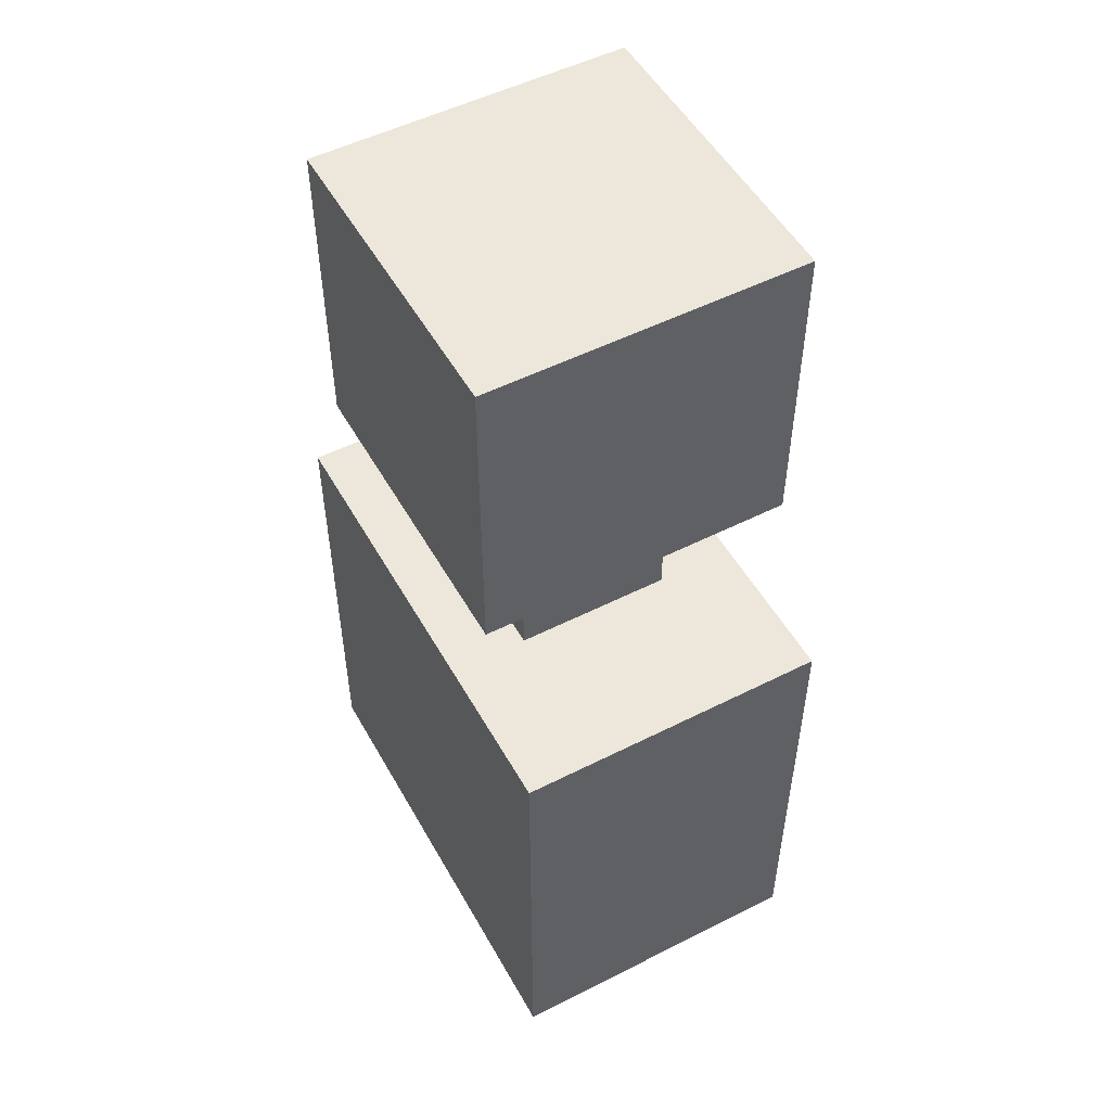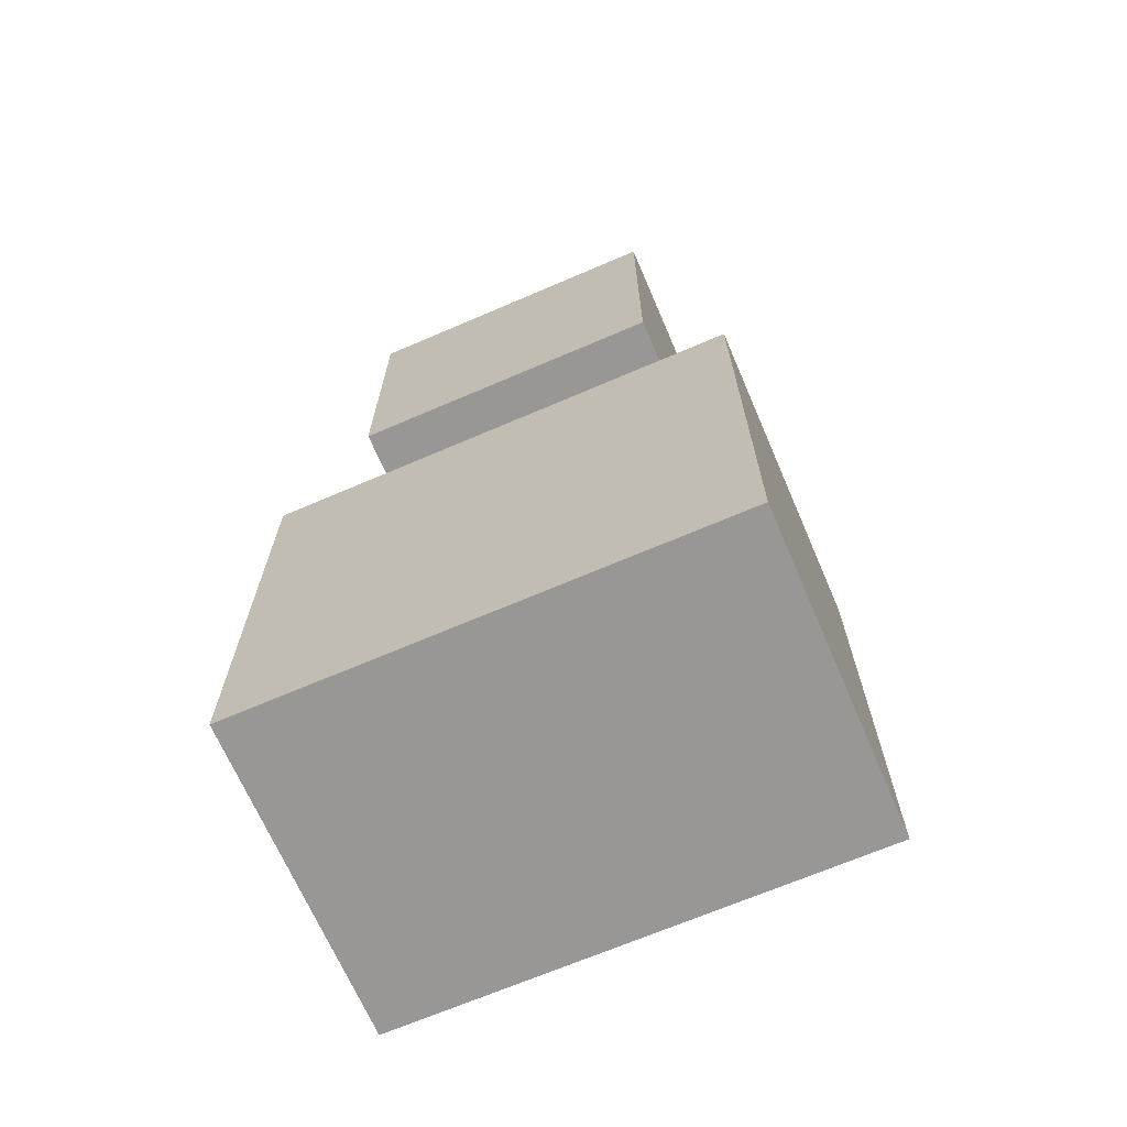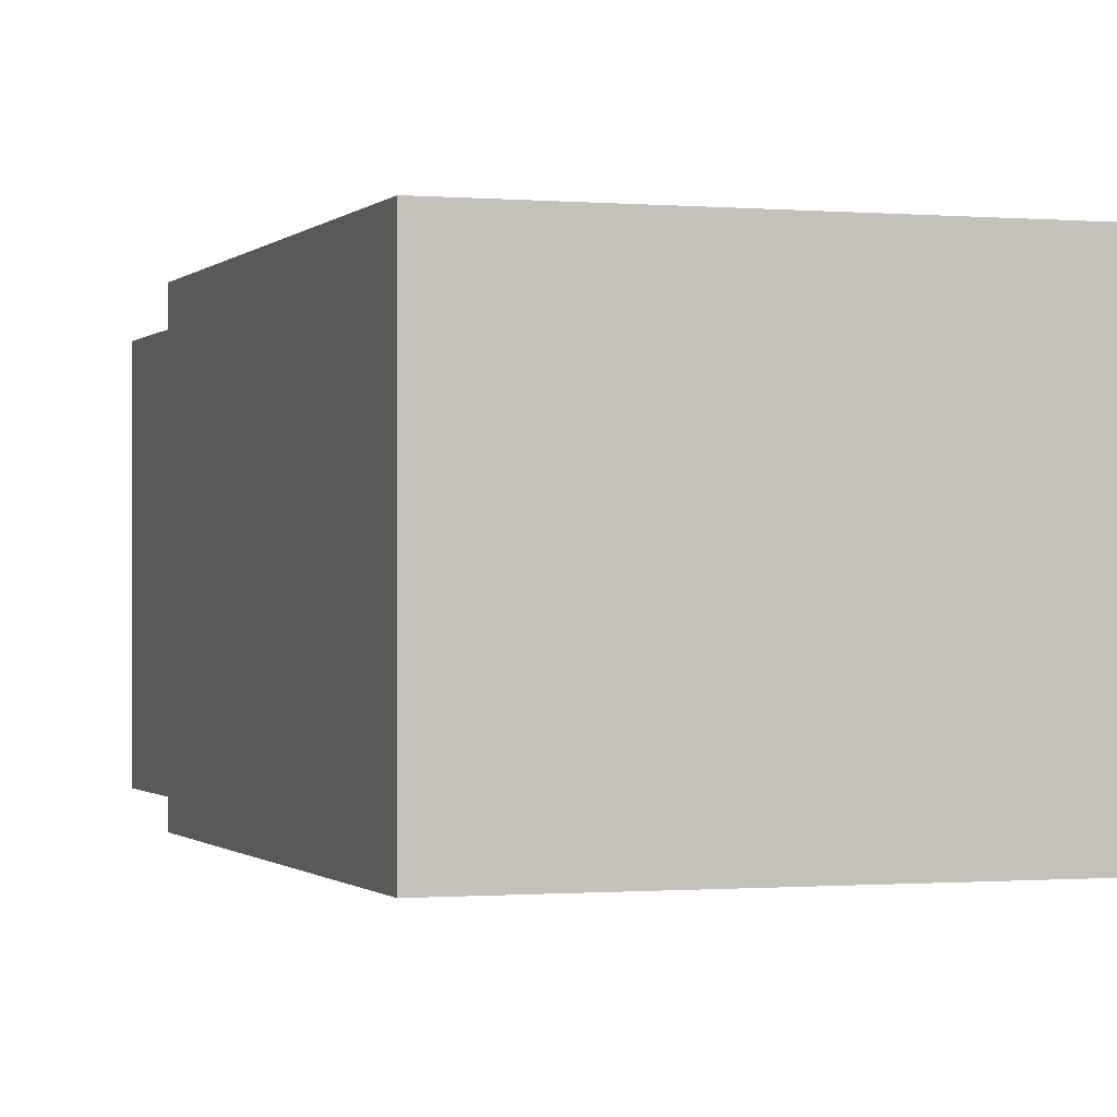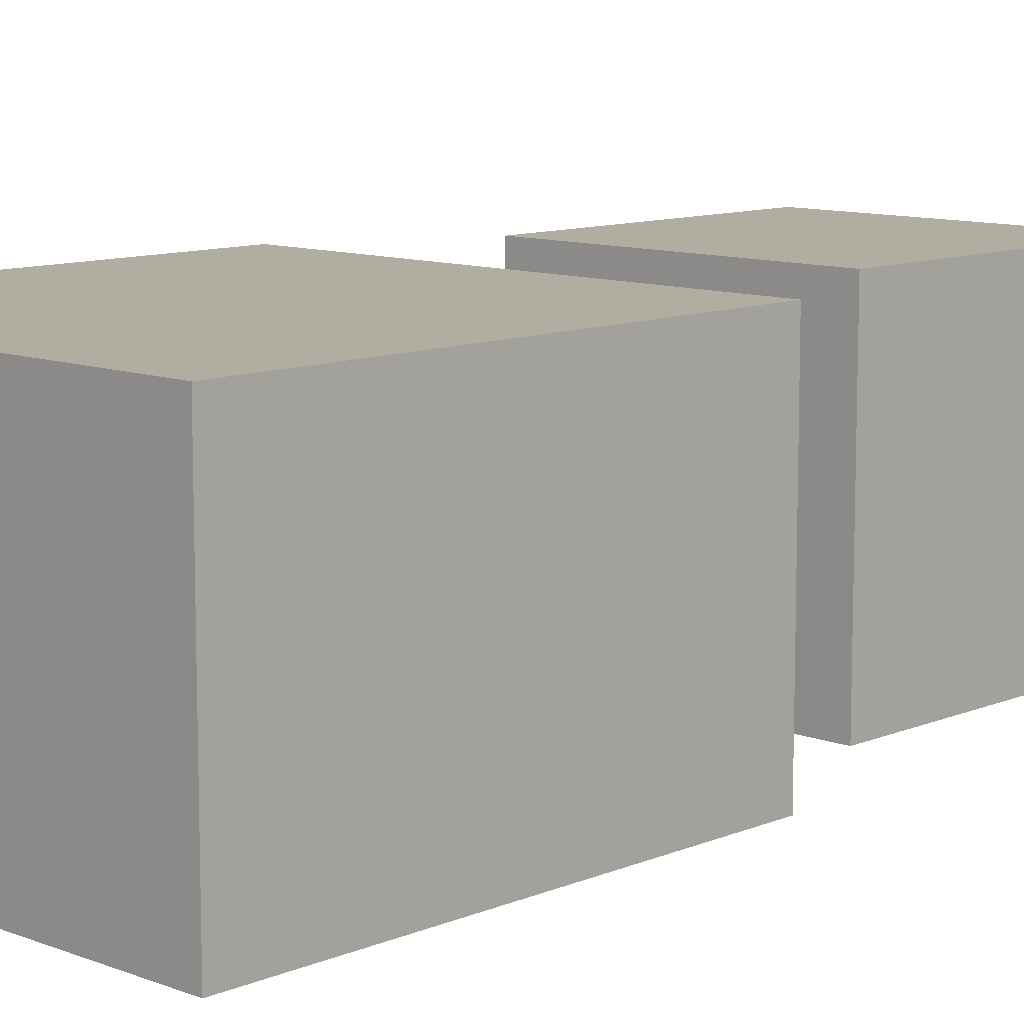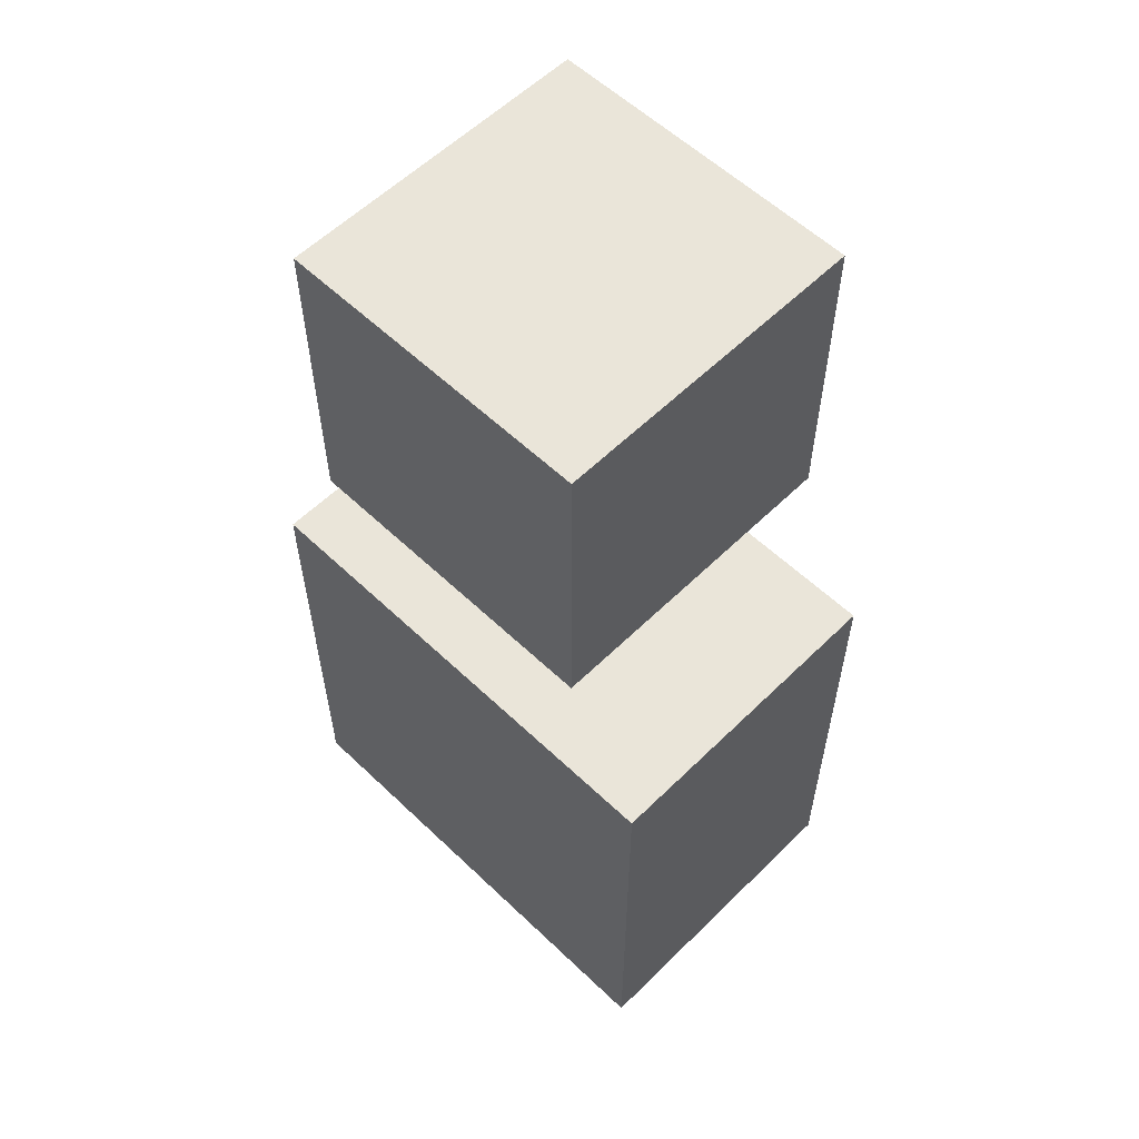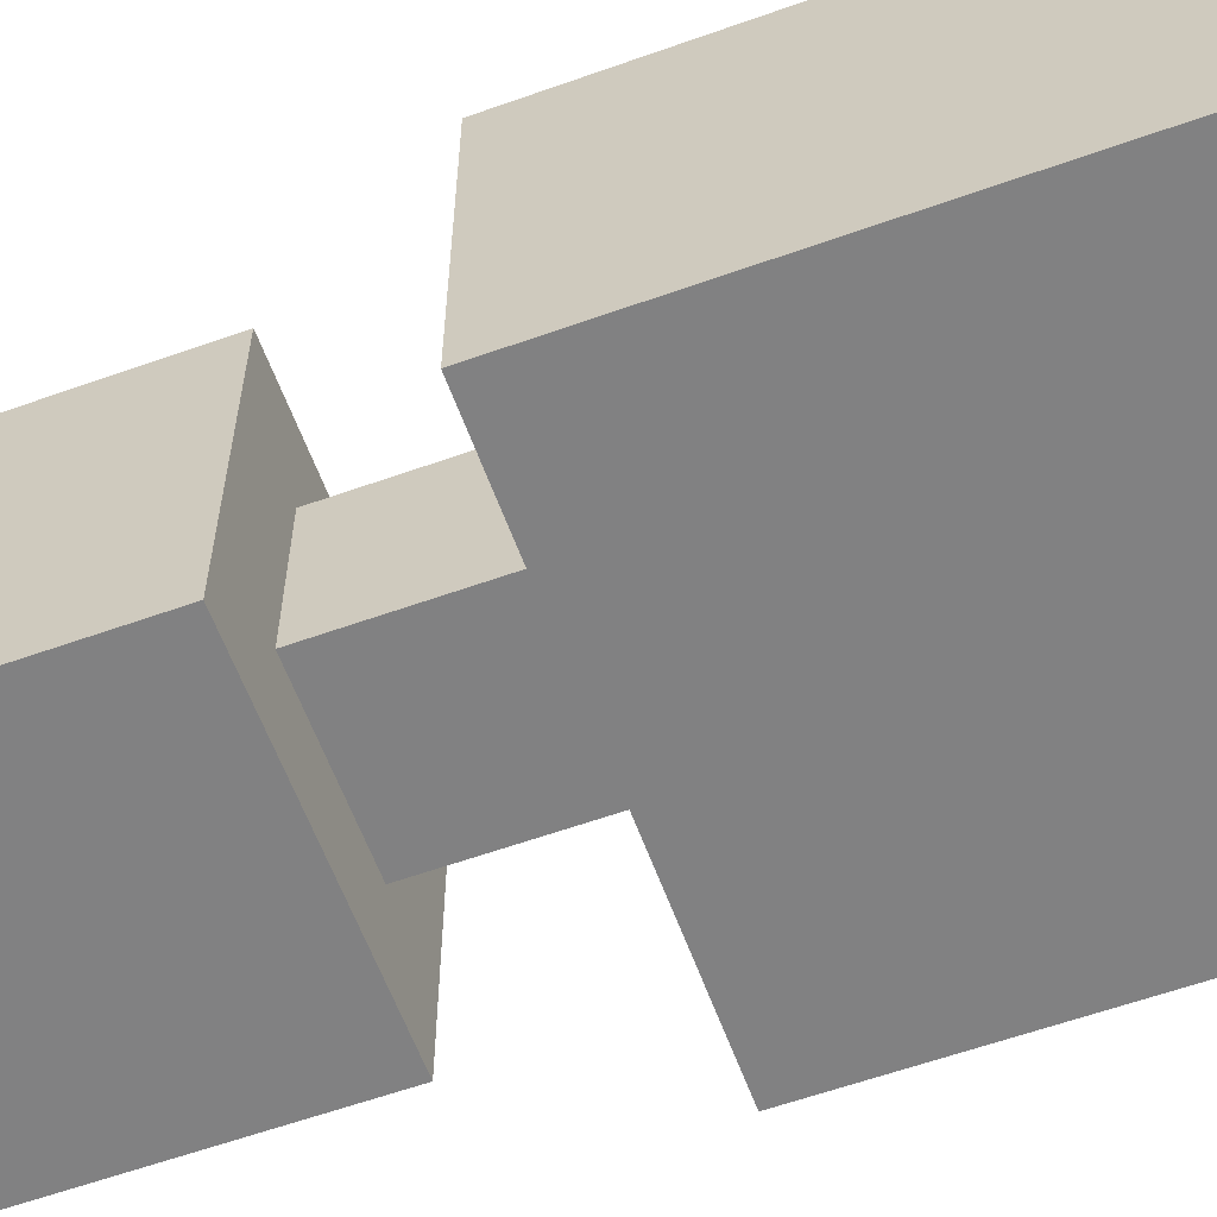
<metadata>
{"format":"obj","ext":"obj","renderer":"f3d","projection":"perspective","resolution":1024,"background":"white","views":[{"elev":51.9,"azim":61.3,"up":"+Z"},{"elev":-68.3,"azim":23.3,"up":"+Z"},{"elev":-0.6,"azim":161.3,"up":"+Y"},{"elev":10.4,"azim":-136.2,"up":"+Y"},{"elev":57.7,"azim":44.6,"up":"+Z"},{"elev":-60.5,"azim":110.0,"up":"+Y"}]}
</metadata>
<code>
o SpiderBody
v -0.3 0 5.96e-08
v -0.3 0 -0.6
v -0.3 0.4 5.96e-08
v -0.3 0.4 -0.6
v -0.2 0 0.6
v -0.2 0 0.2
v -0.2 0.2 0.6
v -0.2 0.2 0.5
v -0.2 0.3 0.6
v -0.2 0.3 0.5
v -0.2 0.3 0.4
v -0.2 0.3 0.2
v -0.2 0.4 0.6
v -0.2 0.4 0.5
v -0.2 0.4 0.4
v -0.2 0.4 0.2
v -0.1 0.1 0.2
v -0.1 0.1 5.96e-08
v -0.1 0.3 0.2
v -0.1 0.3 5.96e-08
v 0.1 0.1 0.2
v 0.1 0.1 5.96e-08
v 0.1 0.3 0.2
v 0.1 0.3 5.96e-08
v 0.2 0 0.6
v 0.2 0 0.2
v 0.2 0.2 0.6
v 0.2 0.2 0.5
v 0.2 0.3 0.6
v 0.2 0.3 0.5
v 0.2 0.3 0.4
v 0.2 0.3 0.2
v 0.2 0.4 0.6
v 0.2 0.4 0.4
v 0.2 0.4 0.2
v 0.3 0 5.96e-08
v 0.3 0 -0.6
v 0.3 0.4 5.96e-08
v 0.3 0.4 -0.6
v -0.2 0 0.6
v -0.2 0.2 0.6
v -0.2 0.3 0.6
v -0.2 0.4 0.6
v -0.1 0.1 0.6
v -0.1 0.2 0.6
v -0.1 0.3 0.6
v -0.1 0.4 0.6
v 0 0.3 0.6
v 0 0.4 0.6
v 0.1 0.1 0.6
v 0.1 0.2 0.6
v 0.1 0.3 0.6
v 0.1 0.4 0.6
v 0.2 0 0.6
v 0.2 0.2 0.6
v 0.2 0.3 0.6
v 0.2 0.4 0.6
v -0.3 0 5.96e-08
v -0.3 0.4 5.96e-08
v -0.1 0.1 5.96e-08
v -0.1 0.3 5.96e-08
v 0.1 0.1 5.96e-08
v 0.1 0.3 5.96e-08
v 0.3 0 5.96e-08
v 0.3 0.4 5.96e-08
v -0.2 0 0.2
v -0.2 0.3 0.2
v -0.2 0.4 0.2
v -0.1 0.1 0.2
v -0.1 0.3 0.2
v -0.1 0.4 0.2
v 0.1 0.1 0.2
v 0.1 0.3 0.2
v 0.1 0.4 0.2
v 0.2 0 0.2
v 0.2 0.3 0.2
v 0.2 0.4 0.2
v -0.3 0 -0.6
v -0.3 0.4 -0.6
v -0.2 0.3 -0.6
v -0.2 0.4 -0.6
v -0.1 0.3 -0.6
v -0.1 0.4 -0.6
v 0.3 0 -0.6
v 0.3 0.4 -0.6
v -0.2 0 0.6
v 0.2 0 0.6
v -0.2 0 0.2
v 0.2 0 0.2
v -0.3 0 5.96e-08
v 0.3 0 5.96e-08
v -0.3 0 -0.6
v 0.3 0 -0.6
v -0.1 0.1 0.2
v 0.1 0.1 0.2
v -0.1 0.1 5.96e-08
v 0.1 0.1 5.96e-08
v -0.1 0.3 0.2
v 0.1 0.3 0.2
v -0.1 0.3 5.96e-08
v 0.1 0.3 5.96e-08
v -0.2 0.4 0.6
v -0.1 0.4 0.6
v 0 0.4 0.6
v 0.1 0.4 0.6
v 0.2 0.4 0.6
v -0.2 0.4 0.5
v -0.1 0.4 0.5
v 0 0.4 0.5
v 0.1 0.4 0.5
v -0.2 0.4 0.4
v -0.1 0.4 0.4
v 0 0.4 0.4
v 0.2 0.4 0.4
v 0 0.4 0.3
v 0.1 0.4 0.3
v -0.2 0.4 0.2
v -0.1 0.4 0.2
v 0.1 0.4 0.2
v 0.2 0.4 0.2
v -0.3 0.4 5.96e-08
v 0.3 0.4 5.96e-08
v -0.2 0.4 -0.1
v 0 0.4 -0.1
v 0.1 0.4 -0.1
v 0.2 0.4 -0.1
v -0.2 0.4 -0.2
v 0 0.4 -0.2
v 0.1 0.4 -0.2
v 0.2 0.4 -0.2
v -0.1 0.4 -0.3
v 0 0.4 -0.3
v -0.2 0.4 -0.4
v -0.1 0.4 -0.4
v 0 0.4 -0.4
v -0.3 0.4 -0.6
v -0.2 0.4 -0.6
v -0.1 0.4 -0.6
v 0.3 0.4 -0.6
f 3 2 1
f 4 2 3
f 7 6 5
f 8 6 7
f 9 8 7
f 10 6 8
f 10 8 9
f 11 6 10
f 12 6 11
f 13 10 9
f 14 11 10
f 14 10 13
f 15 12 11
f 15 11 14
f 16 12 15
f 19 18 17
f 20 18 19
f 21 22 23
f 23 22 24
f 25 26 27
f 27 26 28
f 27 28 29
f 28 26 30
f 29 28 30
f 30 26 31
f 31 26 32
f 29 30 33
f 30 31 33
f 31 32 34
f 33 31 34
f 34 32 35
f 36 37 38
f 38 37 39
f 44 41 40
f 45 42 41
f 45 41 44
f 46 43 42
f 46 42 45
f 47 43 46
f 48 46 45
f 48 47 46
f 49 47 48
f 50 45 44
f 50 44 40
f 51 48 45
f 51 45 50
f 52 49 48
f 52 48 51
f 53 49 52
f 54 51 50
f 54 50 40
f 55 52 51
f 55 51 54
f 56 53 52
f 56 52 55
f 57 53 56
f 60 59 58
f 61 59 60
f 62 60 58
f 63 59 61
f 64 62 58
f 64 63 62
f 65 59 63
f 65 63 64
f 66 67 69
f 67 68 70
f 69 67 70
f 70 68 71
f 66 69 72
f 70 71 73
f 73 71 74
f 66 72 75
f 72 73 75
f 73 74 76
f 75 73 76
f 76 74 77
f 78 79 80
f 80 79 81
f 78 80 82
f 80 81 82
f 82 81 83
f 78 82 84
f 82 83 84
f 84 83 85
f 88 87 86
f 89 87 88
f 92 91 90
f 93 91 92
f 96 95 94
f 97 95 96
f 98 99 100
f 100 99 101
f 102 103 107
f 103 104 108
f 107 103 108
f 104 105 109
f 108 104 109
f 105 106 110
f 109 105 110
f 108 109 111
f 107 108 111
f 109 110 111
f 111 110 112
f 112 110 113
f 110 106 114
f 113 110 114
f 112 113 115
f 113 114 115
f 115 114 116
f 111 112 117
f 112 115 118
f 117 112 118
f 115 116 118
f 116 114 119
f 118 116 119
f 119 114 120
f 121 122 123
f 123 122 124
f 124 122 125
f 125 122 126
f 121 123 127
f 123 124 127
f 124 125 128
f 127 124 128
f 125 126 129
f 128 125 129
f 126 122 130
f 129 126 130
f 128 129 131
f 127 128 131
f 129 130 131
f 131 130 132
f 121 127 133
f 127 131 133
f 131 132 134
f 133 131 134
f 132 130 135
f 134 132 135
f 121 133 136
f 133 134 137
f 136 133 137
f 134 135 138
f 137 134 138
f 130 122 139
f 138 135 139
f 135 130 139

</code>
